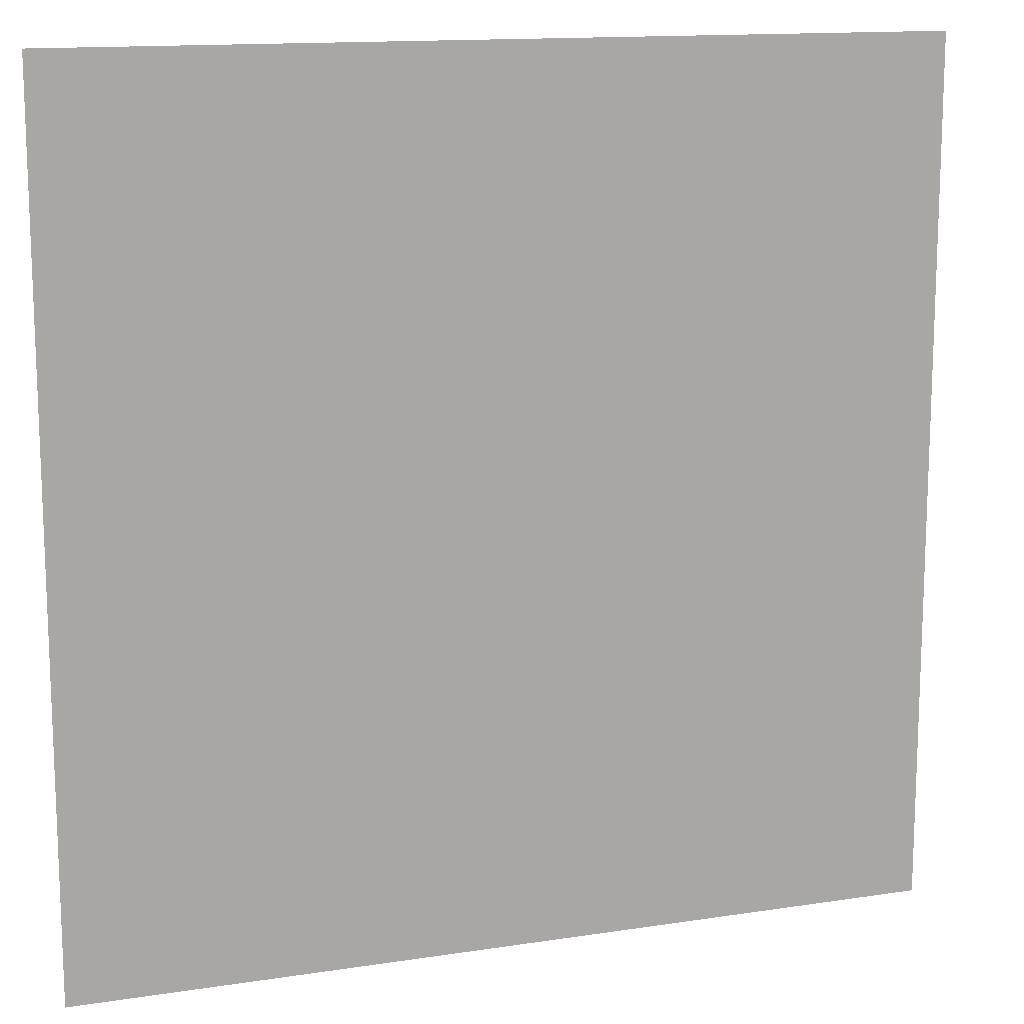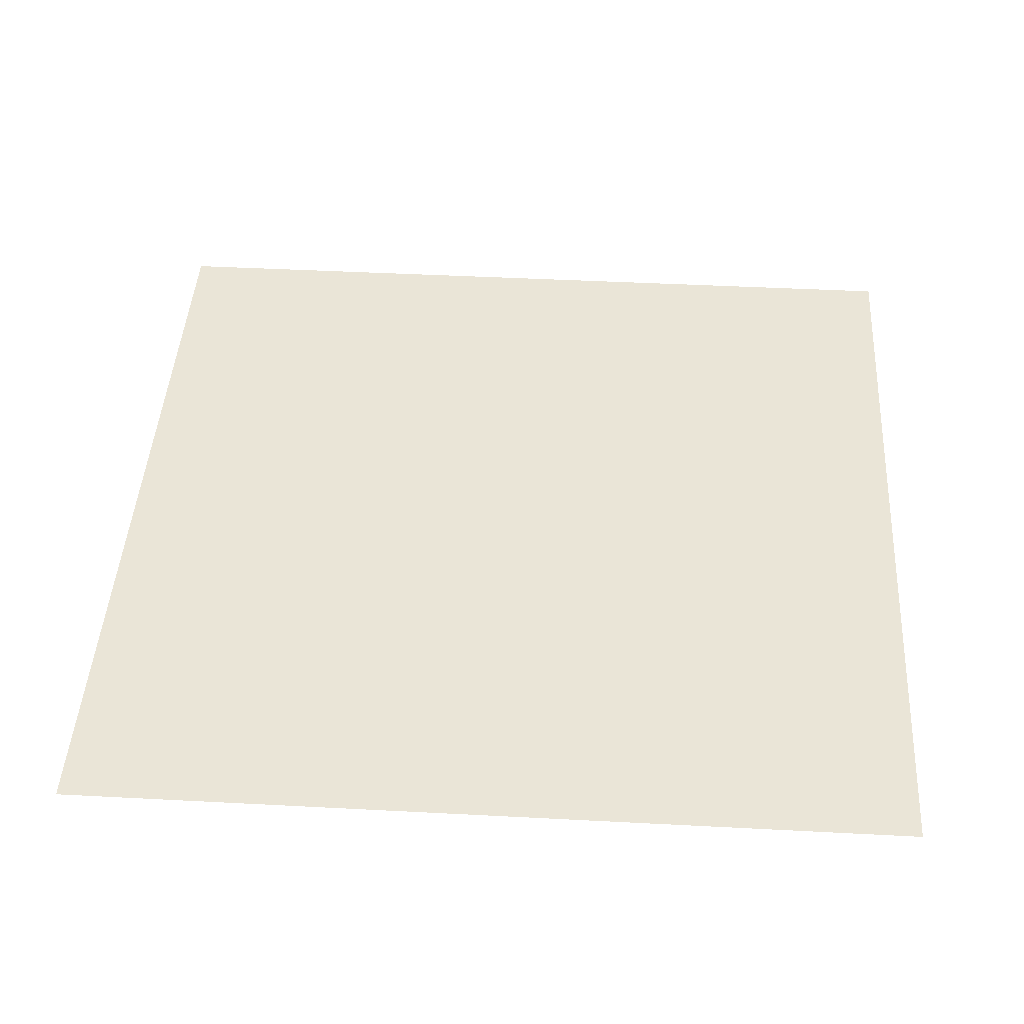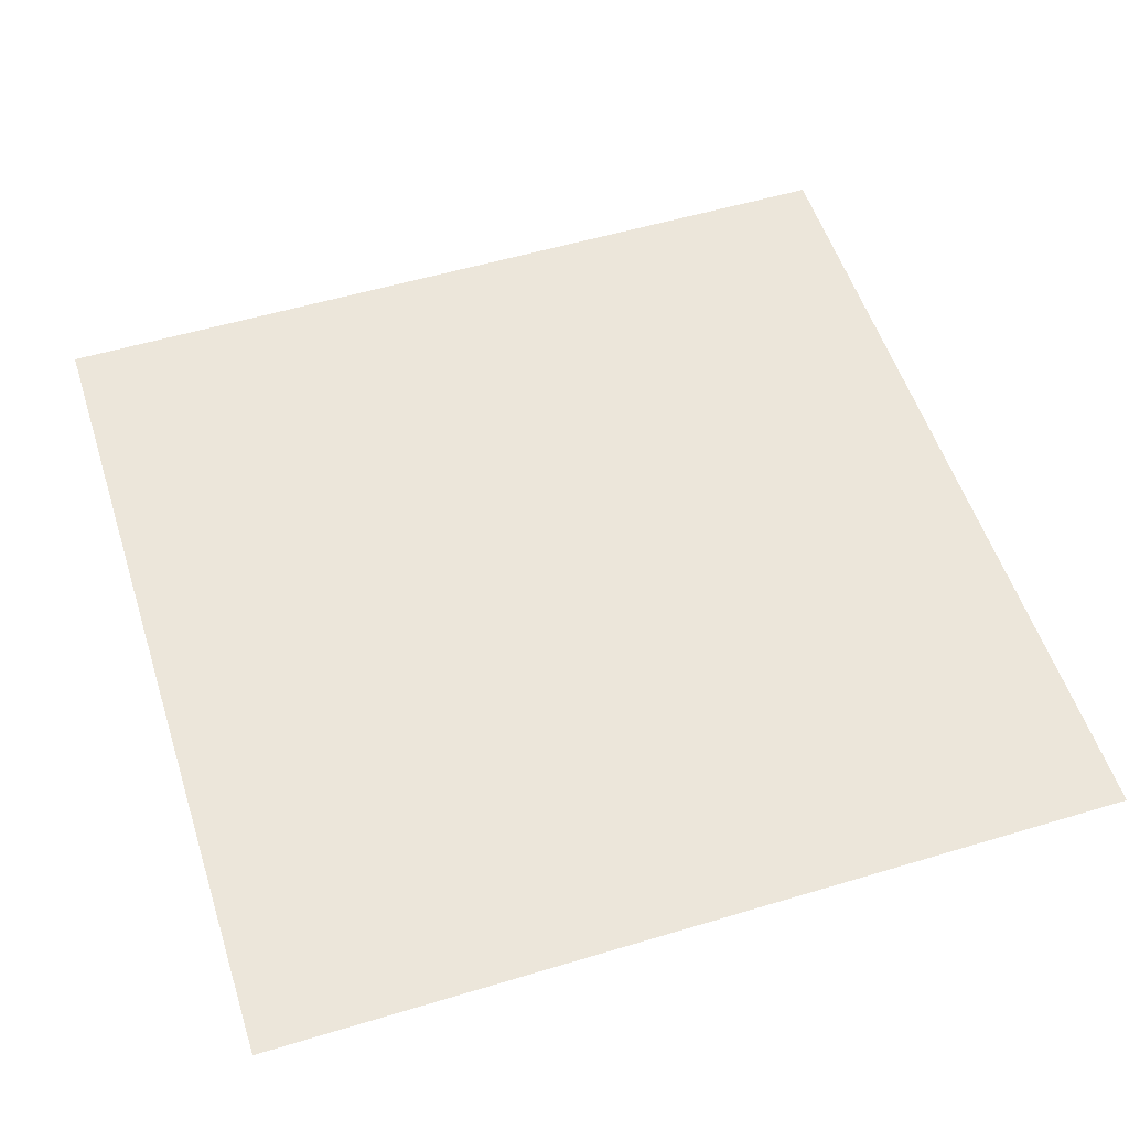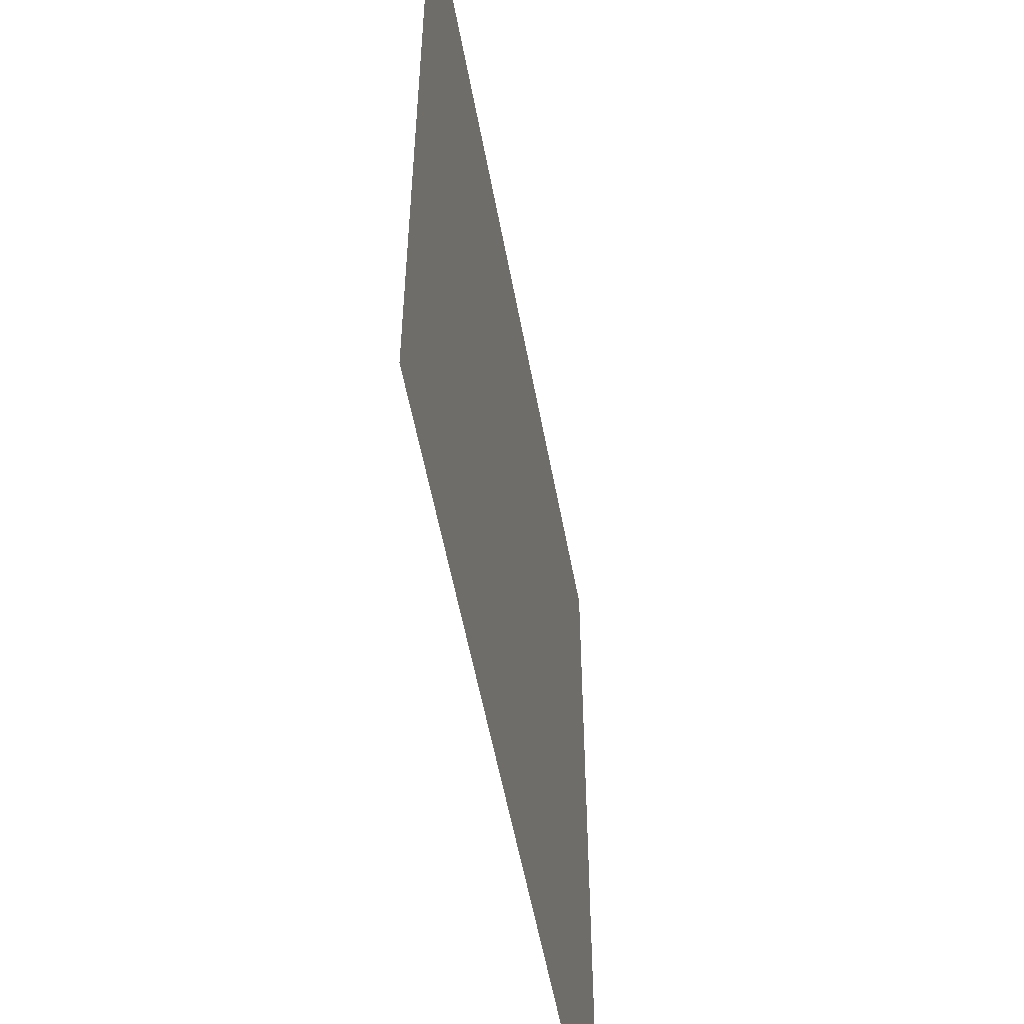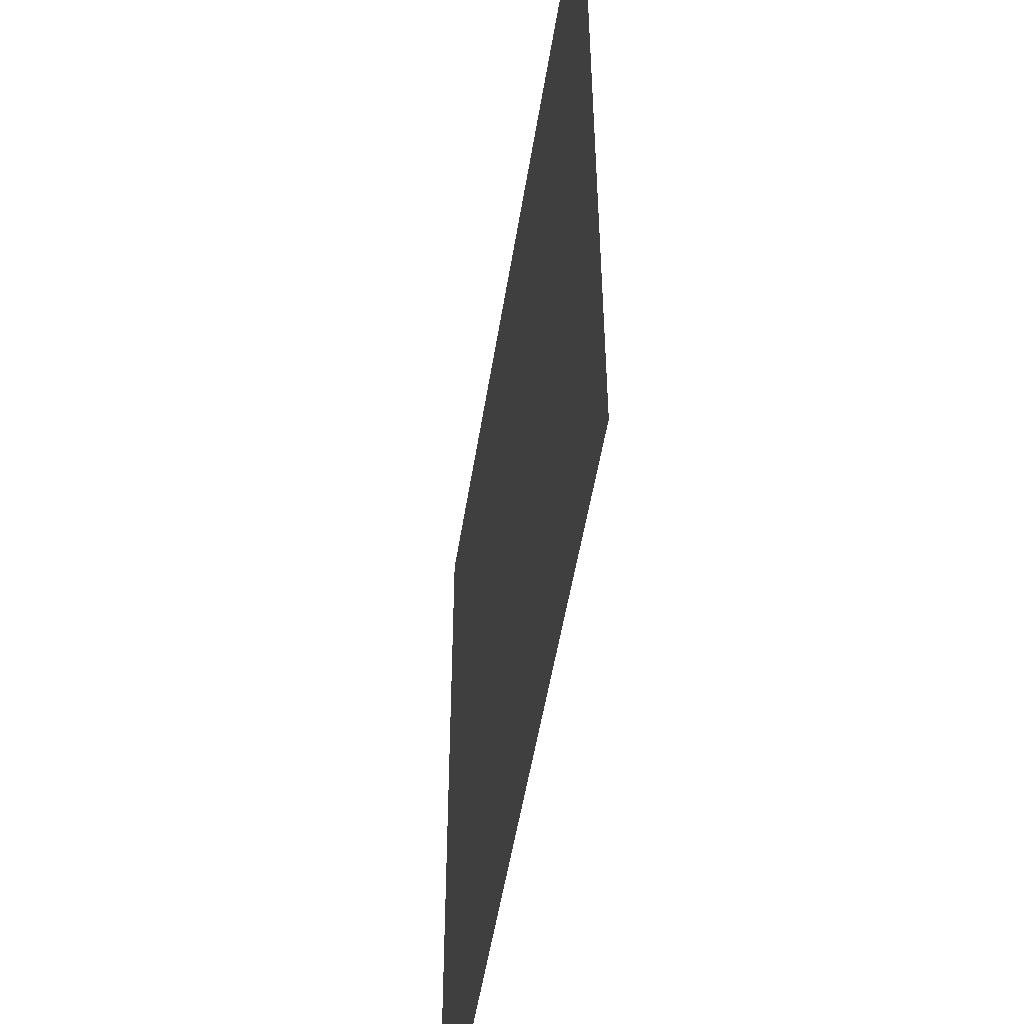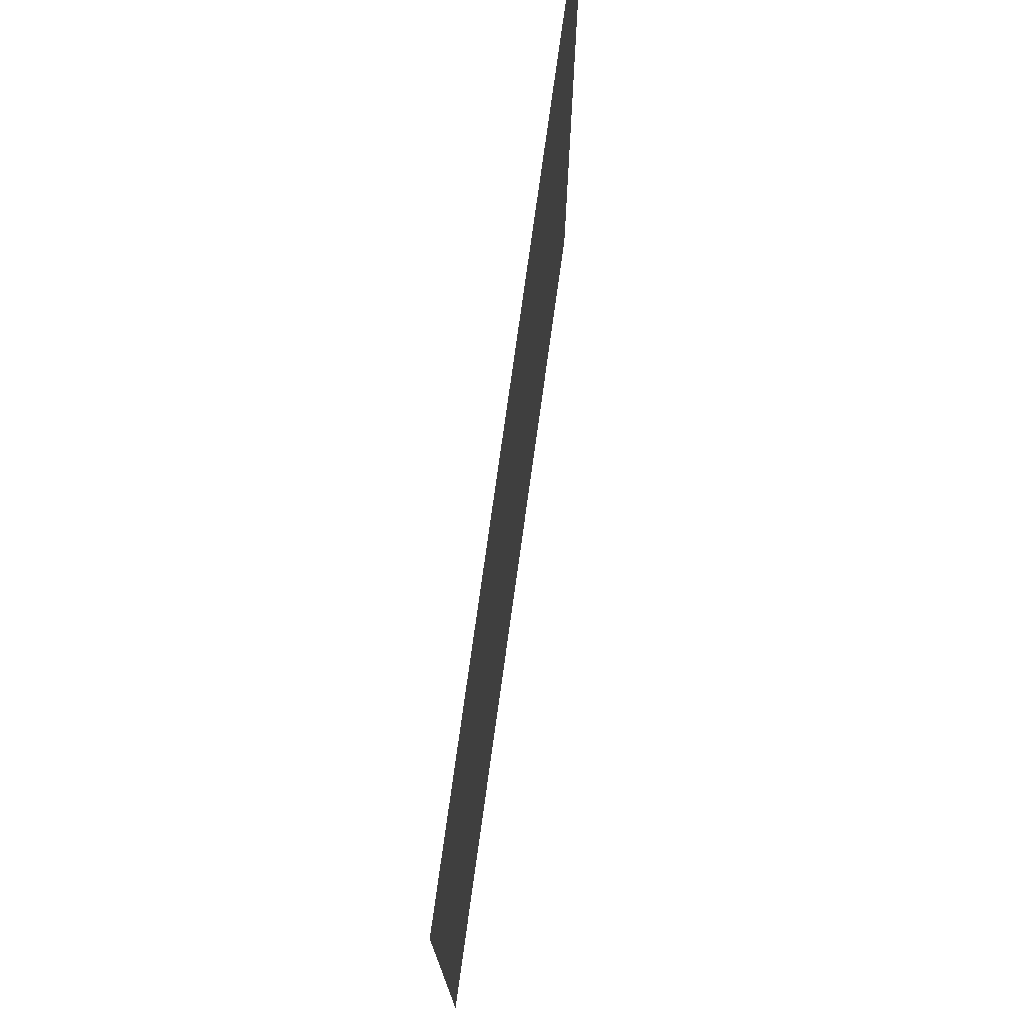
<metadata>
{"format":"obj","ext":"obj","renderer":"f3d","projection":"perspective","resolution":1024,"background":"white","views":[{"elev":13.7,"azim":161.0,"up":"+Z"},{"elev":44.4,"azim":-176.5,"up":"+Y"},{"elev":54.3,"azim":-107.7,"up":"+Y"},{"elev":-55.3,"azim":-79.6,"up":"+Z"},{"elev":-51.4,"azim":81.1,"up":"+Z"},{"elev":75.7,"azim":-82.1,"up":"+Z"}]}
</metadata>
<code>
g default
v -45.5 0 45.5
v 45.5 0 45.5
v -45.5 0 -45.5
v 45.5 0 -45.5
g pPlane1
f 1 2 4 3

</code>
